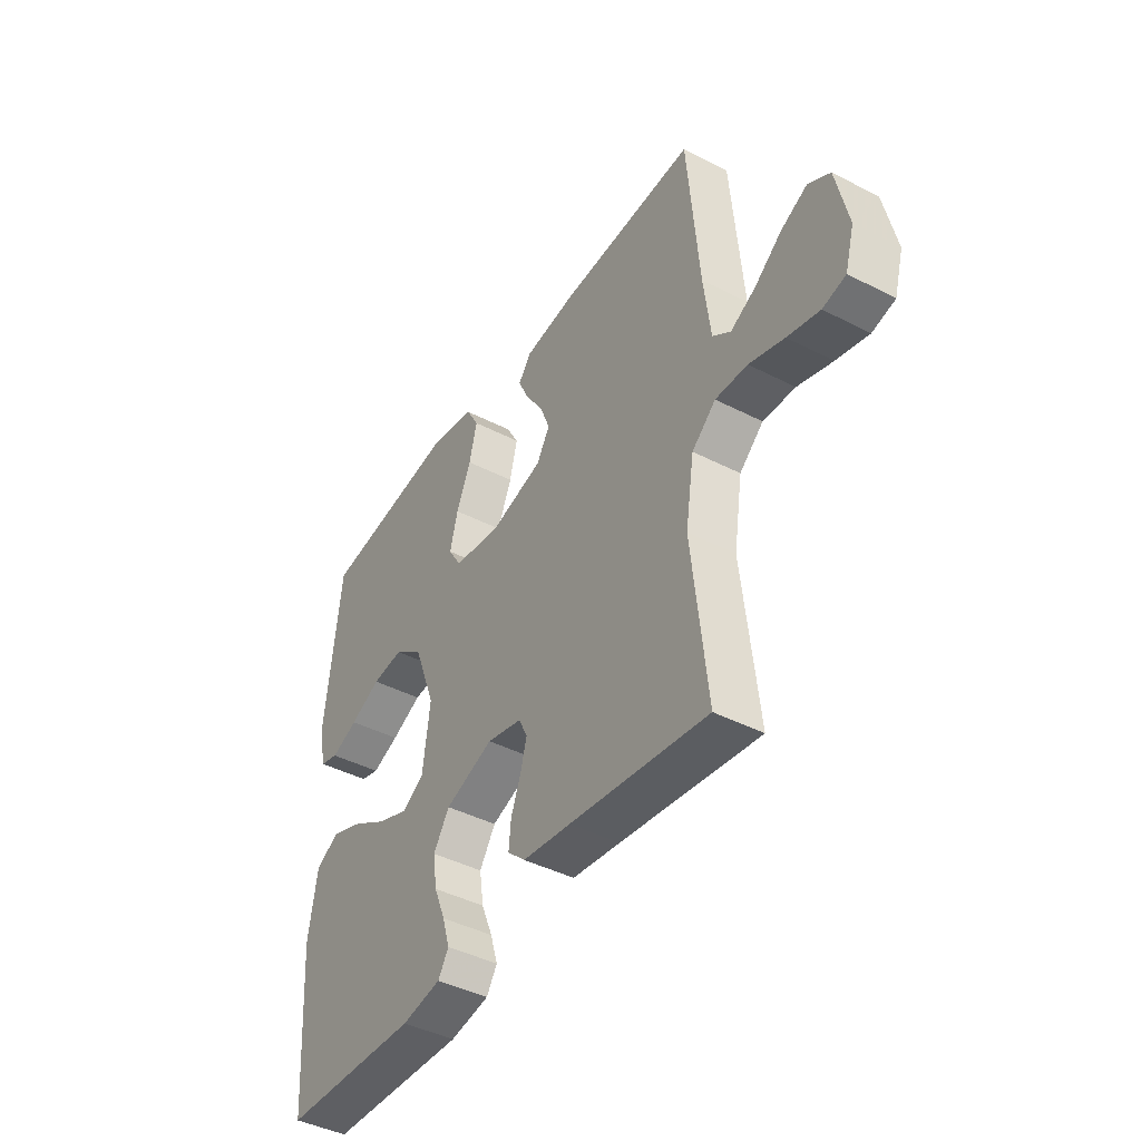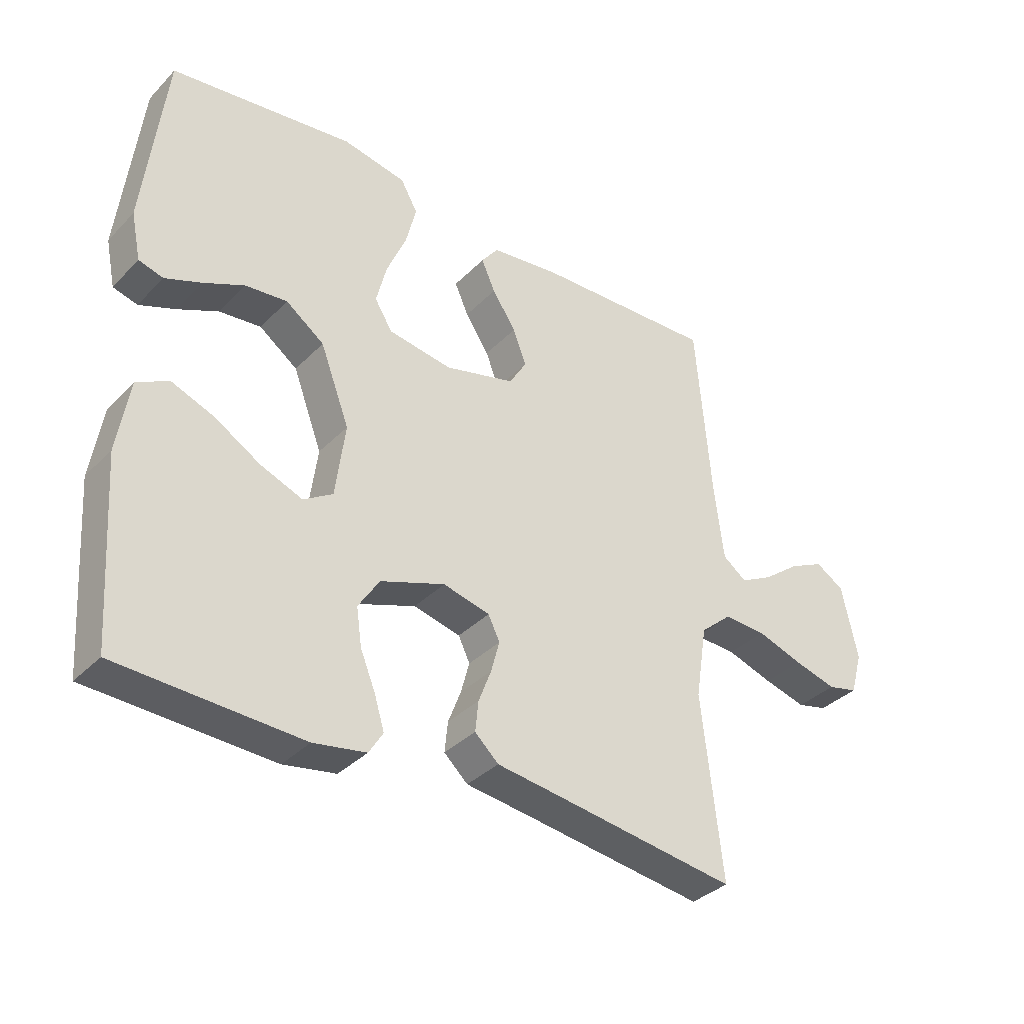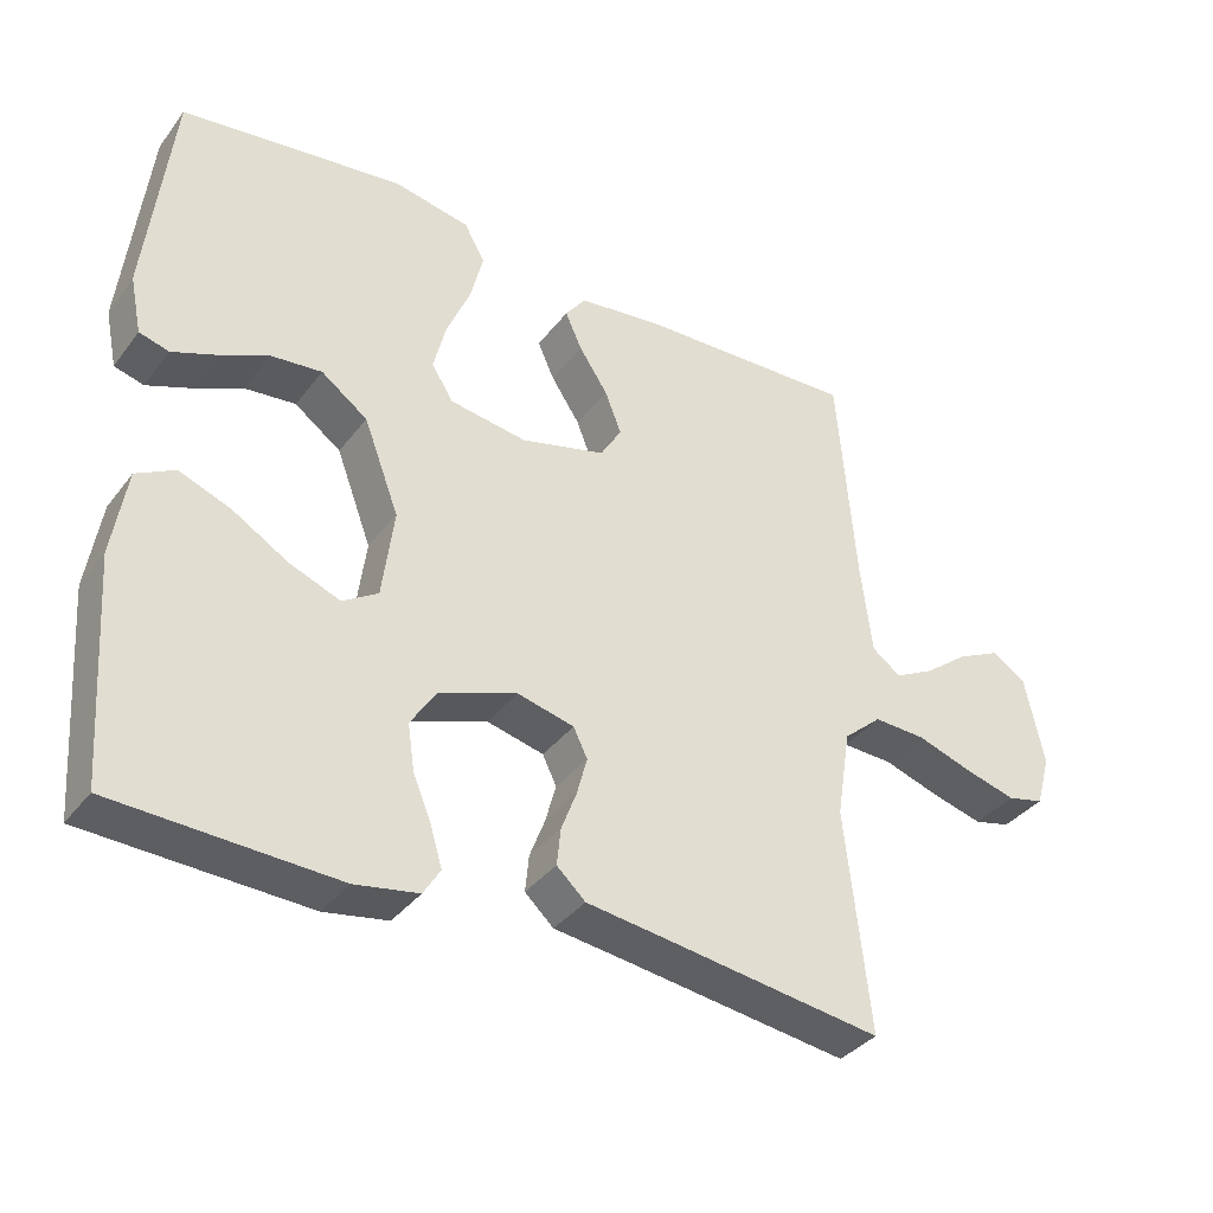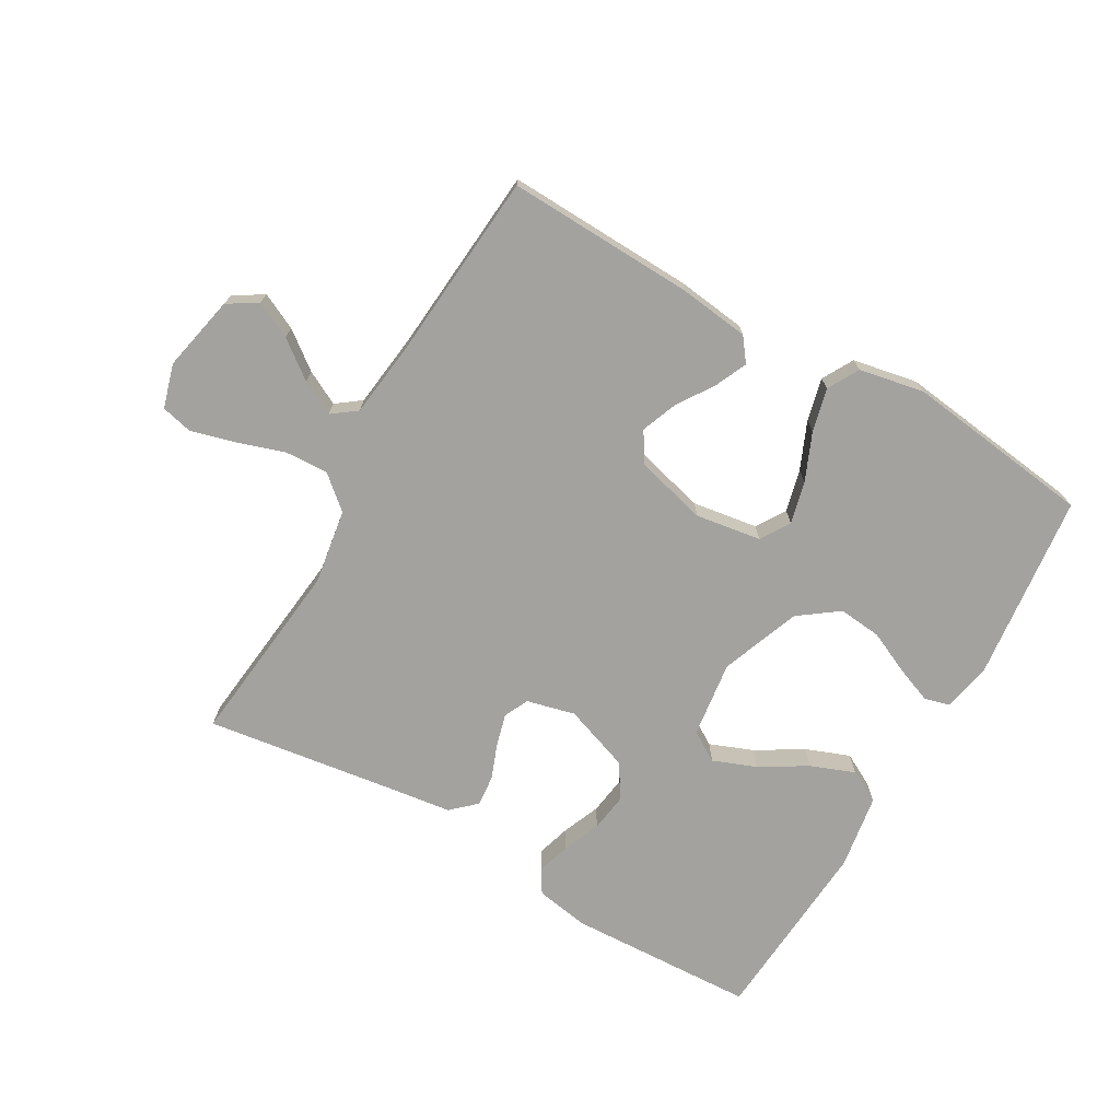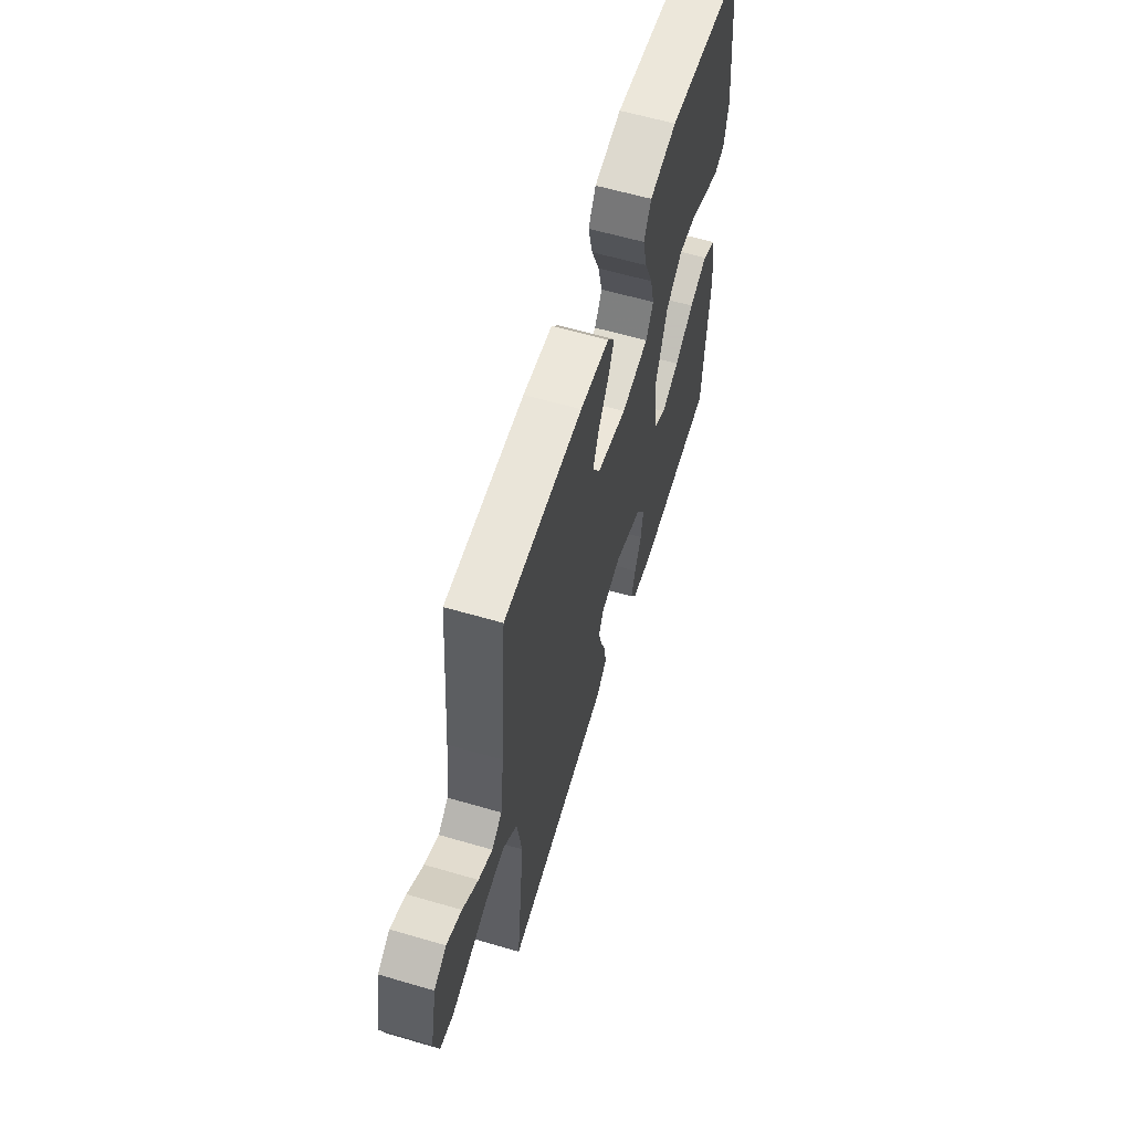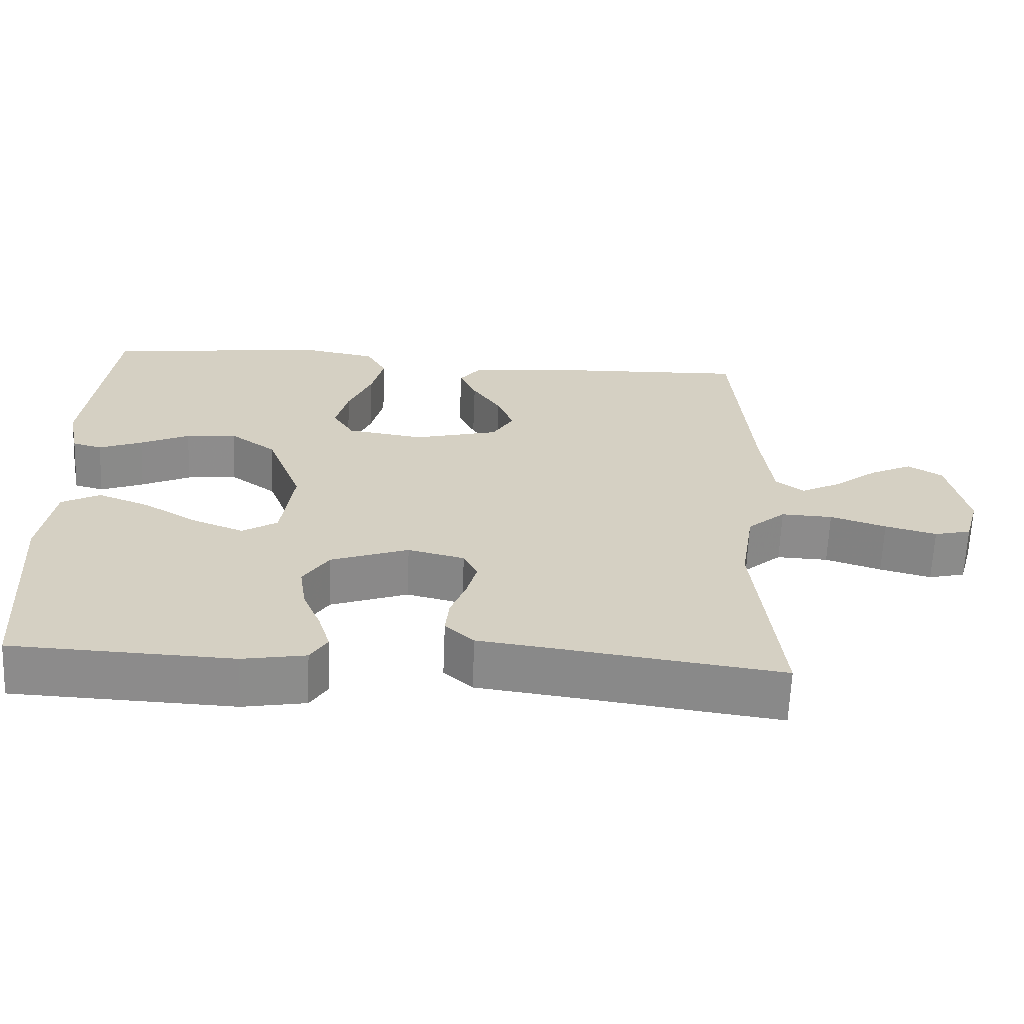
<metadata>
{"format":"obj","ext":"obj","renderer":"f3d","projection":"perspective","resolution":1024,"background":"white","views":[{"elev":-43.1,"azim":-121.4,"up":"+Z"},{"elev":-35.5,"azim":142.5,"up":"+Z"},{"elev":-36.4,"azim":147.6,"up":"+Z"},{"elev":-72.4,"azim":-29.9,"up":"+Y"},{"elev":60.3,"azim":-73.3,"up":"+Z"},{"elev":-64.2,"azim":177.7,"up":"+Z"}]}
</metadata>
<code>
v -0.5 0.07 0.5
v -0.2 0.07 0.489
v -0.088 0.07 0.475
v -0.06 0.07 0.438
v -0.083 0.07 0.387
v -0.122 0.07 0.328
v -0.144 0.07 0.271
v -0.115 0.07 0.223
v 0 0.07 0.193
v 0.105 0.07 0.209
v 0.134 0.07 0.256
v 0.117 0.07 0.324
v 0.085 0.07 0.399
v 0.068 0.07 0.468
v 0.096 0.07 0.518
v 0.2 0.07 0.538
v 0.5 0.07 0.5
v 0.534 0.07 0.2
v 0.518 0.07 0.123
v 0.478 0.07 0.112
v 0.419 0.07 0.135
v 0.352 0.07 0.166
v 0.283 0.07 0.173
v 0.22 0.07 0.127
v 0.172 0.07 0
v 0.188 0.07 -0.122
v 0.236 0.07 -0.152
v 0.305 0.07 -0.125
v 0.38 0.07 -0.08
v 0.45 0.07 -0.053
v 0.502 0.07 -0.081
v 0.521 0.07 -0.2
v 0.5 0.07 -0.5
v 0.2 0.07 -0.513
v 0.114 0.07 -0.498
v 0.091 0.07 -0.461
v 0.107 0.07 -0.408
v 0.132 0.07 -0.347
v 0.141 0.07 -0.285
v 0.106 0.07 -0.231
v 0 0.07 -0.193
v -0.077 0.07 -0.212
v -0.096 0.07 -0.251
v -0.082 0.07 -0.303
v -0.061 0.07 -0.358
v -0.056 0.07 -0.408
v -0.095 0.07 -0.444
v -0.2 0.07 -0.458
v -0.5 0.07 -0.5
v -0.467 0.07 -0.2
v -0.486 0.07 -0.08
v -0.538 0.07 -0.035
v -0.608 0.07 -0.038
v -0.684 0.07 -0.063
v -0.754 0.07 -0.082
v -0.804 0.07 -0.07
v -0.824 0.07 0
v -0.798 0.07 0.122
v -0.751 0.07 0.151
v -0.693 0.07 0.123
v -0.633 0.07 0.077
v -0.579 0.07 0.049
v -0.54 0.07 0.078
v -0.525 0.07 0.2
v -0.5 0 0.5
v -0.2 0 0.489
v -0.088 0 0.475
v -0.06 0 0.438
v -0.083 0 0.387
v -0.122 0 0.328
v -0.144 0 0.271
v -0.115 0 0.223
v 0 0 0.193
v 0.105 0 0.209
v 0.134 0 0.256
v 0.117 0 0.324
v 0.085 0 0.399
v 0.068 0 0.468
v 0.096 0 0.518
v 0.2 0 0.538
v 0.5 0 0.5
v 0.534 0 0.2
v 0.518 0 0.123
v 0.478 0 0.112
v 0.419 0 0.135
v 0.352 0 0.166
v 0.283 0 0.173
v 0.22 0 0.127
v 0.172 0 0
v 0.188 0 -0.122
v 0.236 0 -0.152
v 0.305 0 -0.125
v 0.38 0 -0.08
v 0.45 0 -0.053
v 0.502 0 -0.081
v 0.521 0 -0.2
v 0.5 0 -0.5
v 0.2 0 -0.513
v 0.114 0 -0.498
v 0.091 0 -0.461
v 0.107 0 -0.408
v 0.132 0 -0.347
v 0.141 0 -0.285
v 0.106 0 -0.231
v 0 0 -0.193
v -0.077 0 -0.212
v -0.096 0 -0.251
v -0.082 0 -0.303
v -0.061 0 -0.358
v -0.056 0 -0.408
v -0.095 0 -0.444
v -0.2 0 -0.458
v -0.5 0 -0.5
v -0.467 0 -0.2
v -0.486 0 -0.08
v -0.538 0 -0.035
v -0.608 0 -0.038
v -0.684 0 -0.063
v -0.754 0 -0.082
v -0.804 0 -0.07
v -0.824 0 0
v -0.798 0 0.122
v -0.751 0 0.151
v -0.693 0 0.123
v -0.633 0 0.077
v -0.579 0 0.049
v -0.54 0 0.078
v -0.525 0 0.2
f 59 60 61
f 58 59 61
f 57 58 61
f 56 57 61
f 55 56 61
f 54 55 61
f 53 54 61
f 52 53 61 62
f 51 52 62 63
f 48 49 50
f 48 50 51
f 47 48 51
f 46 47 51
f 45 46 51
f 44 45 51
f 51 63 64
f 44 51 64
f 43 44 64
f 36 37 38
f 35 36 38
f 34 35 38
f 33 34 38
f 32 33 38
f 31 32 38
f 30 31 38
f 29 30 38
f 28 29 38
f 27 28 38 39
f 26 27 39 40
f 20 21 22
f 19 20 22
f 18 19 22
f 17 18 22
f 16 17 22
f 15 16 22
f 14 15 22
f 13 14 22
f 12 13 22
f 11 12 22 23
f 10 11 23 24
f 4 5 6
f 3 4 6
f 2 3 6
f 1 2 6
f 64 1 6
f 64 6 7
f 64 7 8
f 43 64 8
f 42 43 8
f 41 42 8 9
f 41 9 10
f 40 41 10
f 26 40 10
f 25 26 10
f 10 24 25
f 125 124 123
f 125 123 122
f 125 122 121
f 125 121 120
f 125 120 119
f 125 119 118
f 125 118 117
f 126 125 117 116
f 127 126 116 115
f 114 113 112
f 115 114 112
f 115 112 111
f 115 111 110
f 115 110 109
f 115 109 108
f 128 127 115
f 128 115 108
f 128 108 107
f 102 101 100
f 102 100 99
f 102 99 98
f 102 98 97
f 102 97 96
f 102 96 95
f 102 95 94
f 102 94 93
f 102 93 92
f 103 102 92 91
f 104 103 91 90
f 86 85 84
f 86 84 83
f 86 83 82
f 86 82 81
f 86 81 80
f 86 80 79
f 86 79 78
f 86 78 77
f 86 77 76
f 87 86 76 75
f 88 87 75 74
f 70 69 68
f 70 68 67
f 70 67 66
f 70 66 65
f 70 65 128
f 71 70 128
f 72 71 128
f 72 128 107
f 72 107 106
f 73 72 106 105
f 74 73 105
f 74 105 104
f 74 104 90
f 74 90 89
f 89 88 74
f 1 65 66 2
f 2 66 67 3
f 3 67 68 4
f 4 68 69 5
f 5 69 70 6
f 6 70 71 7
f 7 71 72 8
f 8 72 73 9
f 9 73 74 10
f 10 74 75 11
f 11 75 76 12
f 12 76 77 13
f 13 77 78 14
f 14 78 79 15
f 15 79 80 16
f 16 80 81 17
f 17 81 82 18
f 18 82 83 19
f 19 83 84 20
f 20 84 85 21
f 21 85 86 22
f 22 86 87 23
f 23 87 88 24
f 24 88 89 25
f 25 89 90 26
f 26 90 91 27
f 27 91 92 28
f 28 92 93 29
f 29 93 94 30
f 30 94 95 31
f 31 95 96 32
f 32 96 97 33
f 33 97 98 34
f 34 98 99 35
f 35 99 100 36
f 36 100 101 37
f 37 101 102 38
f 38 102 103 39
f 39 103 104 40
f 40 104 105 41
f 41 105 106 42
f 42 106 107 43
f 43 107 108 44
f 44 108 109 45
f 45 109 110 46
f 46 110 111 47
f 47 111 112 48
f 48 112 113 49
f 49 113 114 50
f 50 114 115 51
f 51 115 116 52
f 52 116 117 53
f 53 117 118 54
f 54 118 119 55
f 55 119 120 56
f 56 120 121 57
f 57 121 122 58
f 58 122 123 59
f 59 123 124 60
f 60 124 125 61
f 61 125 126 62
f 62 126 127 63
f 63 127 128 64
f 64 128 65 1

</code>
